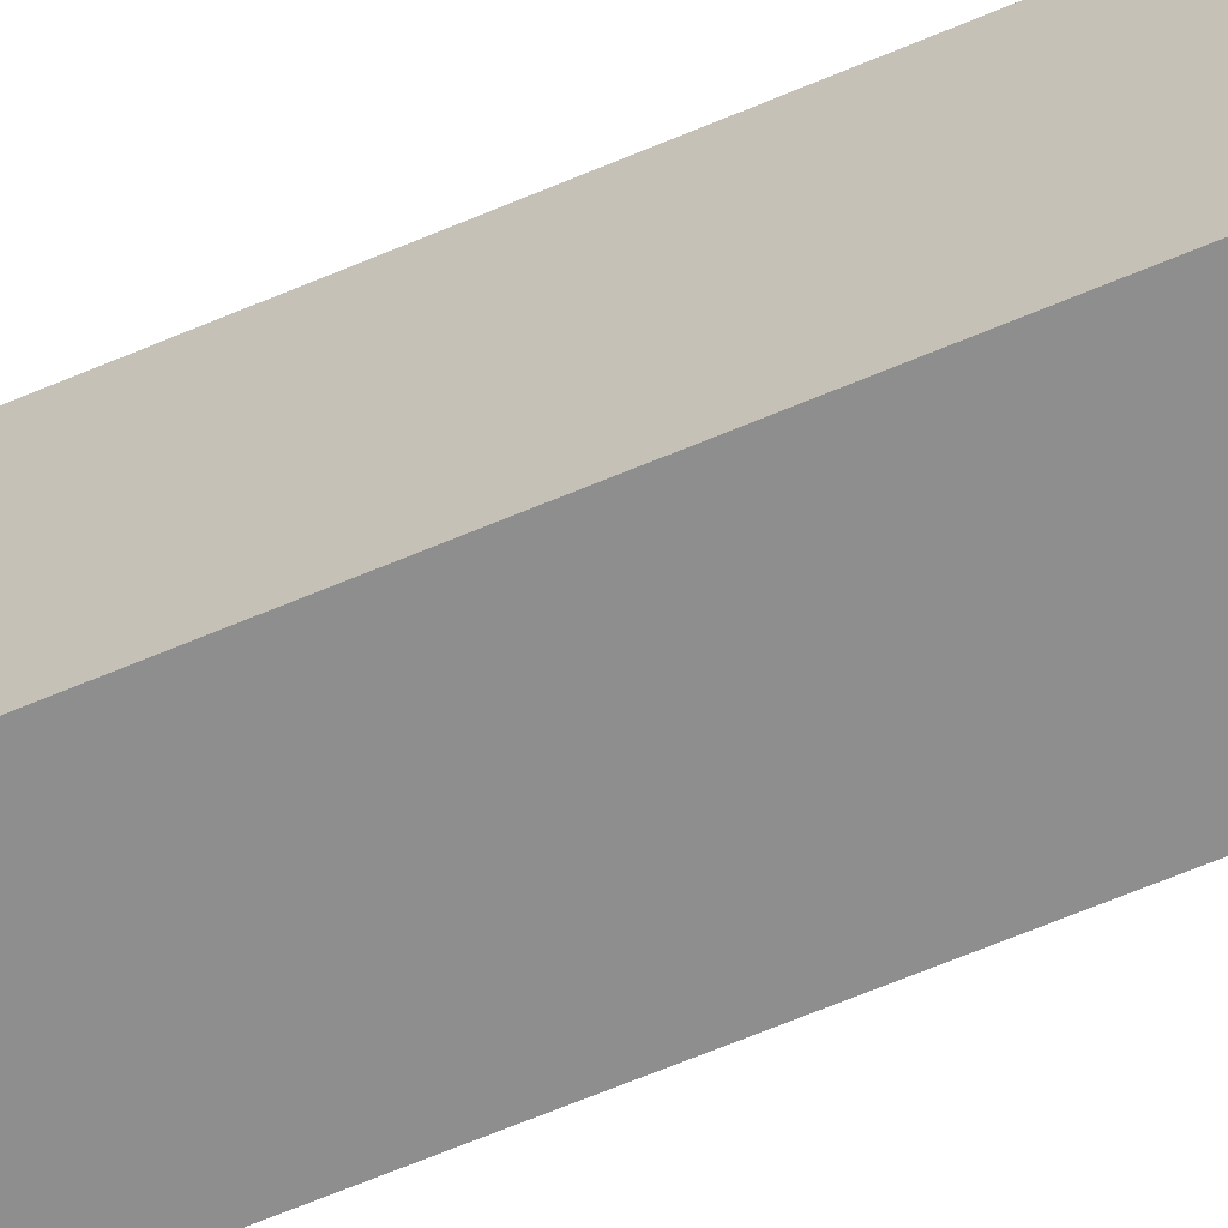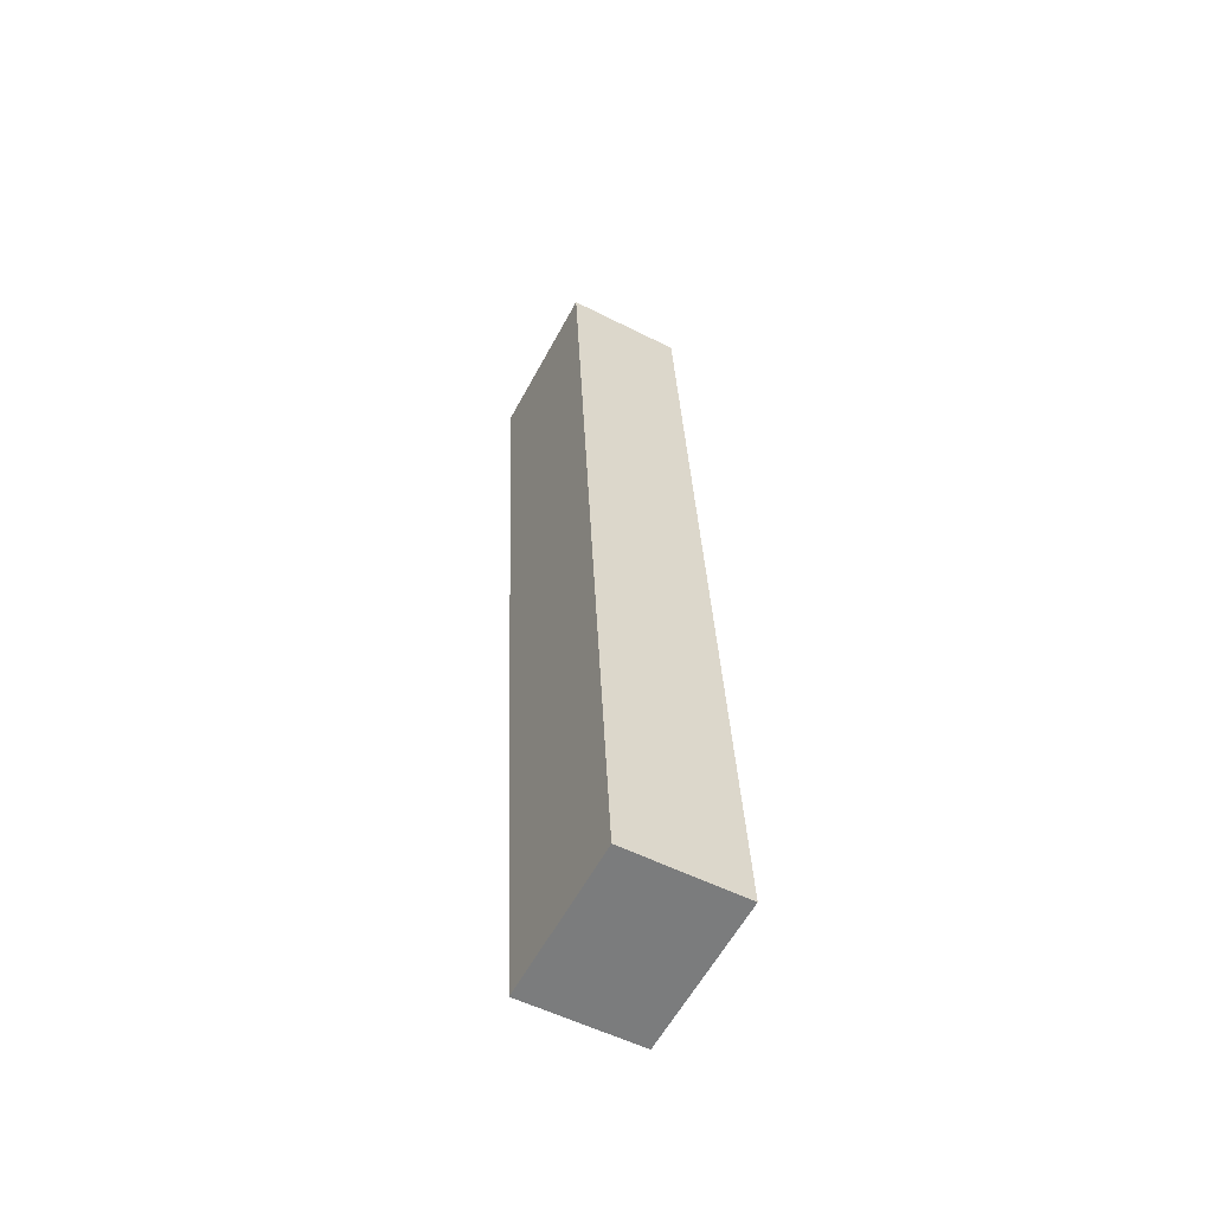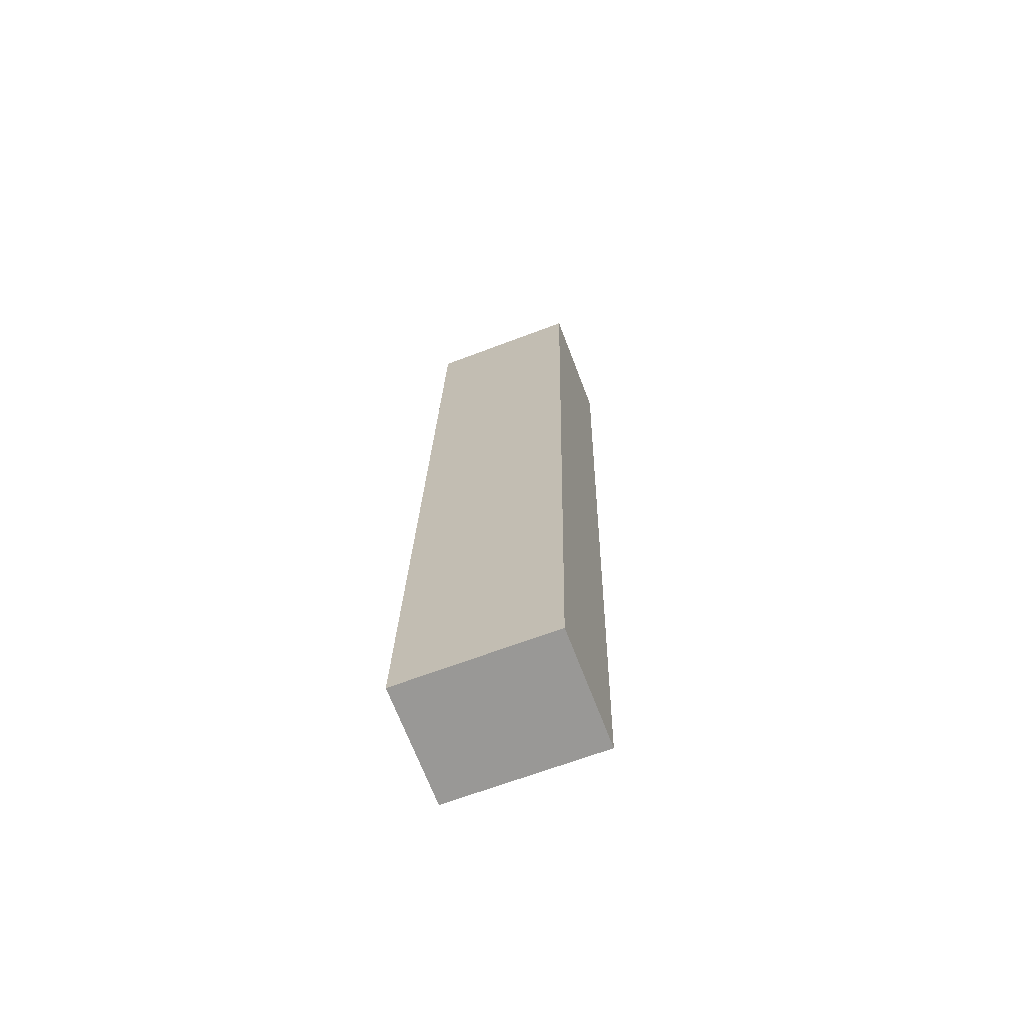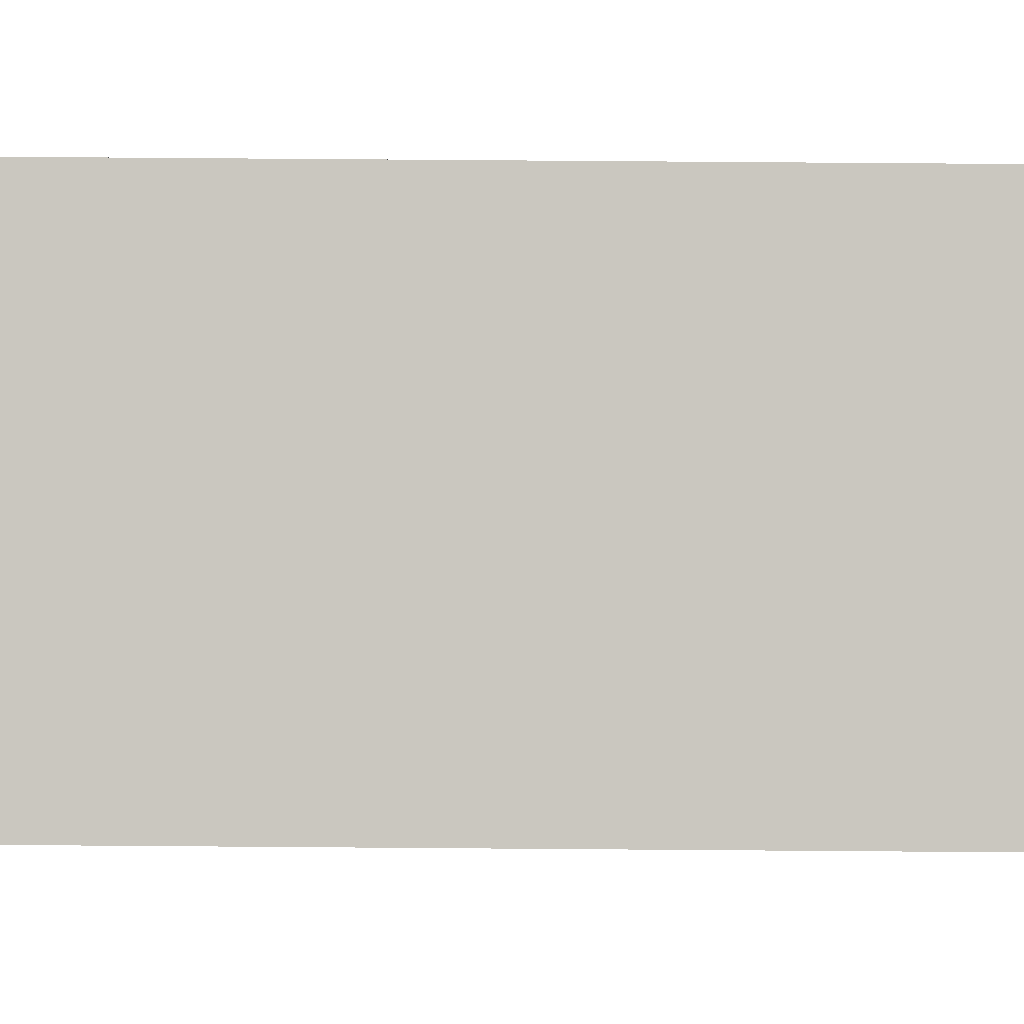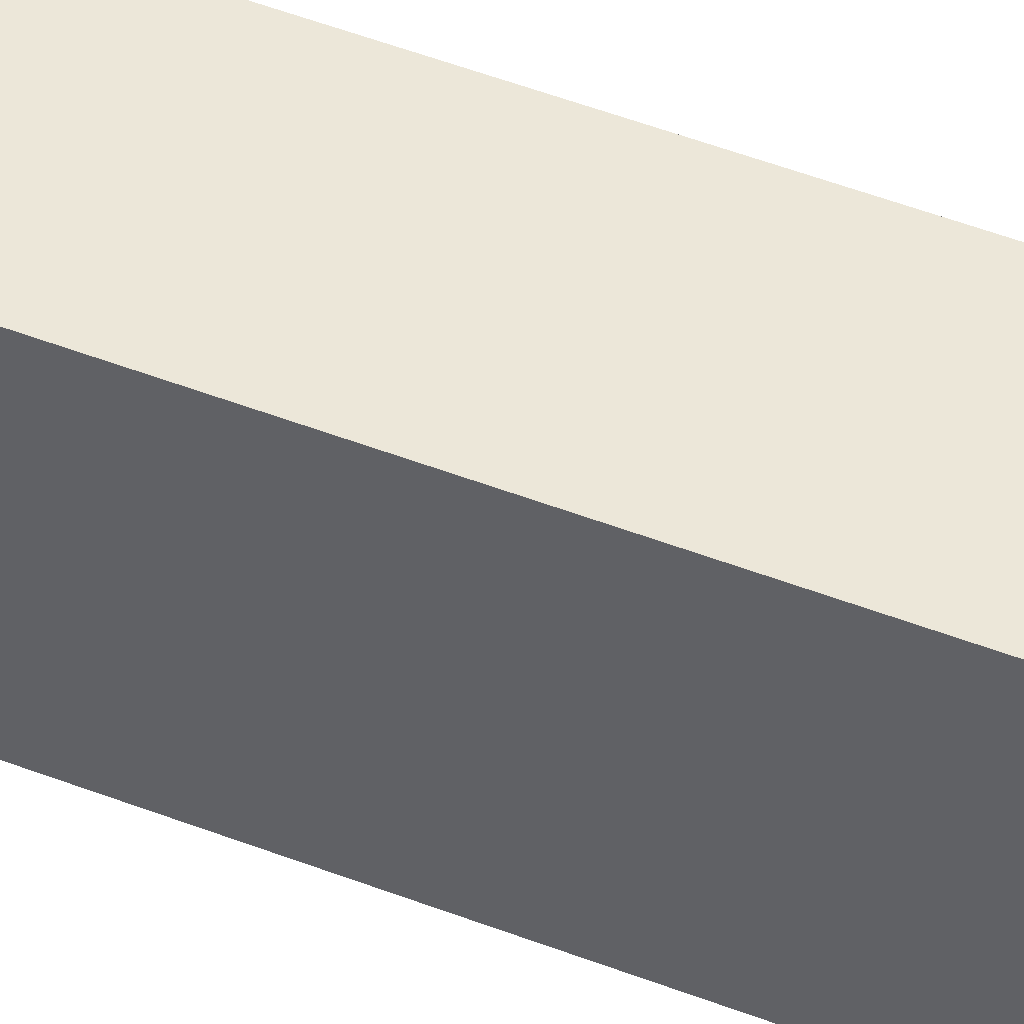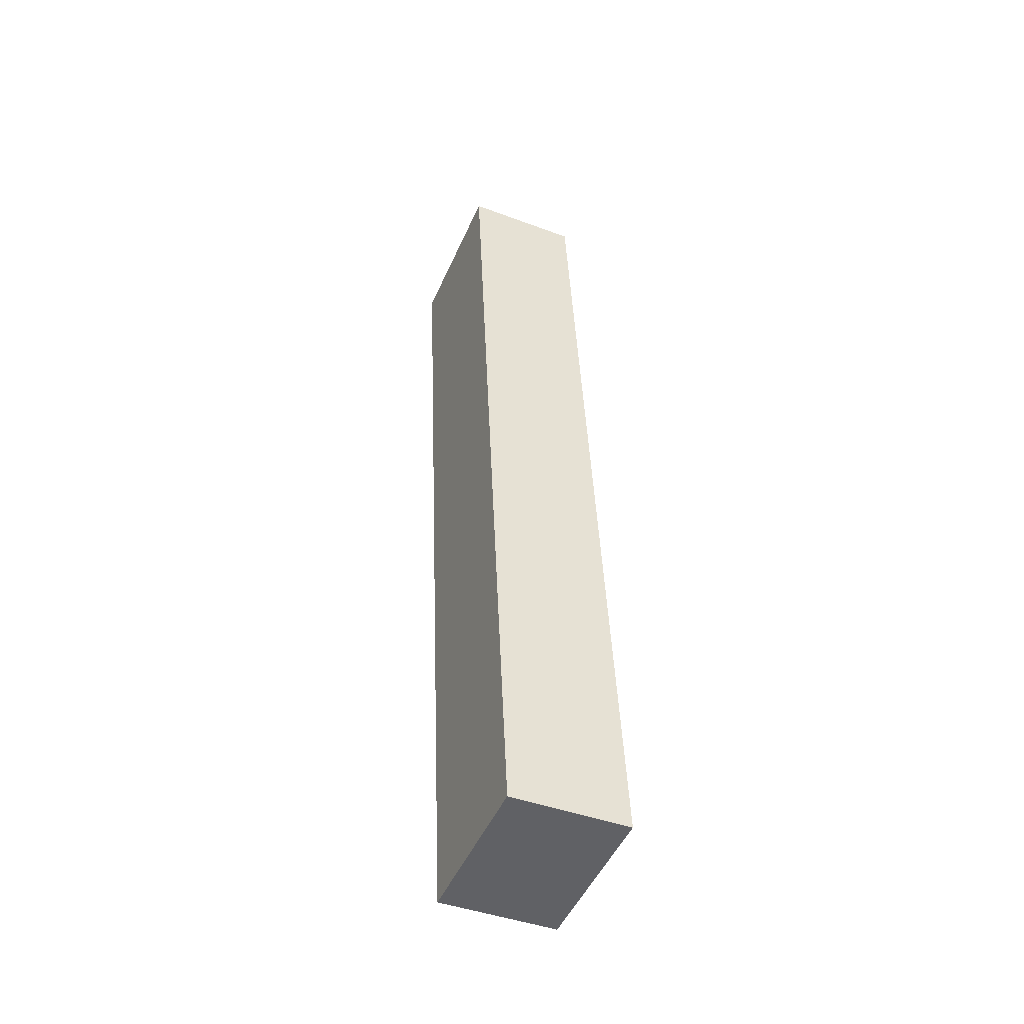
<metadata>
{"format":"obj","ext":"obj","renderer":"f3d","projection":"perspective","resolution":1024,"background":"white","views":[{"elev":-64.0,"azim":115.8,"up":"+Z"},{"elev":-59.2,"azim":-29.6,"up":"+Y"},{"elev":-66.7,"azim":109.6,"up":"+Y"},{"elev":-0.4,"azim":92.4,"up":"+Z"},{"elev":49.8,"azim":115.1,"up":"+Z"},{"elev":-49.4,"azim":-24.9,"up":"+Y"}]}
</metadata>
<code>
v 3.014 -0.692 -2.591
v 3.015 -0.6923 -2.642
v 3.027 -0.9988 -2.639
v 3.026 -0.9984 -2.588
v 3.066 -0.9972 -2.639
v 3.053 -0.6908 -2.641
v 3.052 -0.6904 -2.59
v 3.064 -0.9969 -2.587
v 3.027 -0.9988 -2.639
v 3.066 -0.9972 -2.639
v 3.064 -0.9969 -2.587
v 3.026 -0.9984 -2.588
v 3.052 -0.6904 -2.59
v 3.053 -0.6908 -2.641
v 3.015 -0.6923 -2.642
v 3.014 -0.692 -2.591
v 3.064 -0.9969 -2.587
v 3.052 -0.6904 -2.59
v 3.014 -0.692 -2.591
v 3.026 -0.9984 -2.588
v 3.015 -0.6923 -2.642
v 3.053 -0.6908 -2.641
v 3.066 -0.9972 -2.639
v 3.027 -0.9988 -2.639
f 1 2 3
f 1 3 4
f 5 6 7
f 5 7 8
f 9 10 11
f 9 11 12
f 13 14 15
f 13 15 16
f 17 18 19
f 17 19 20
f 21 22 23
f 21 23 24

</code>
